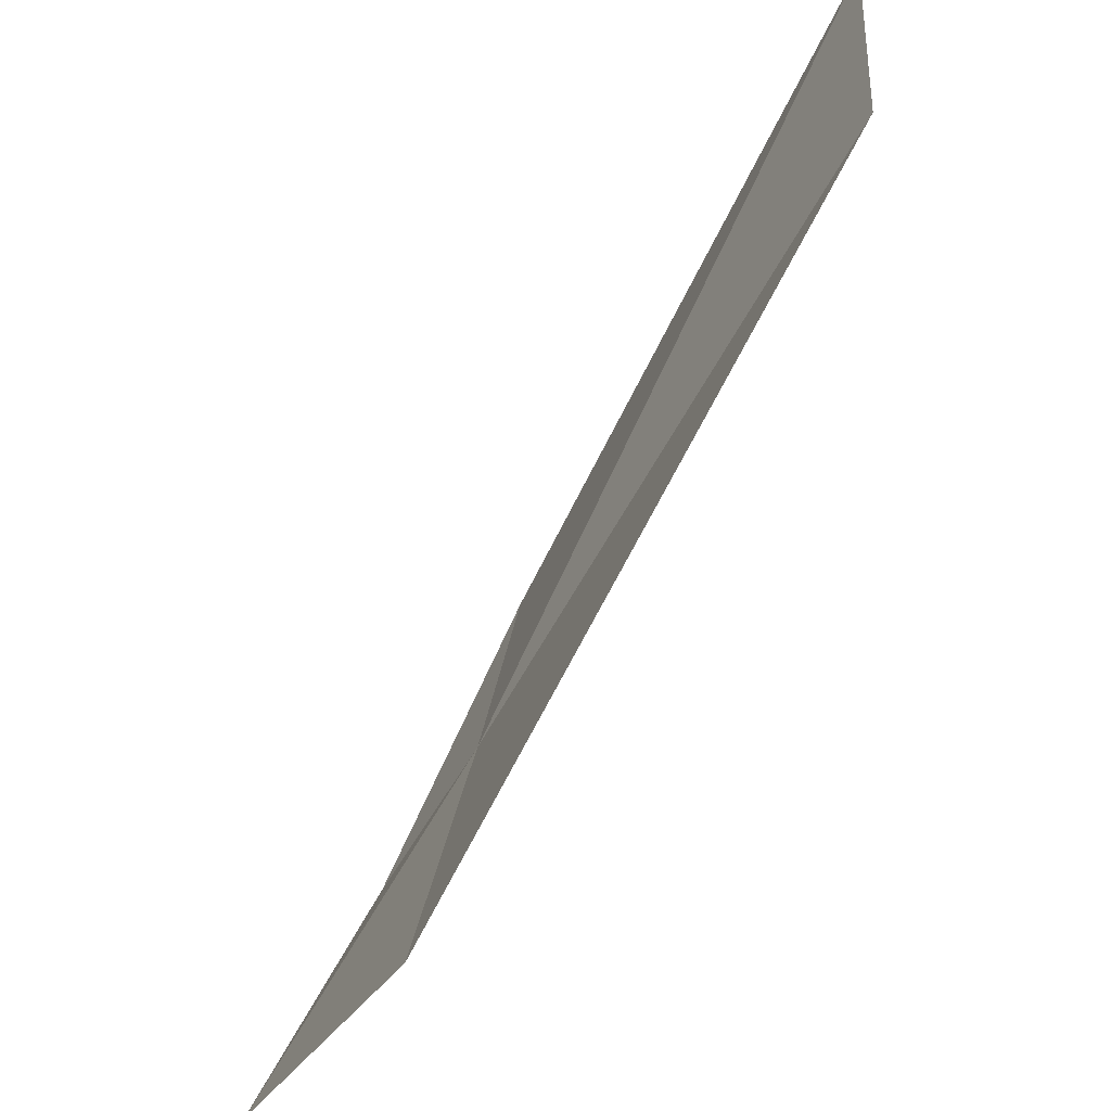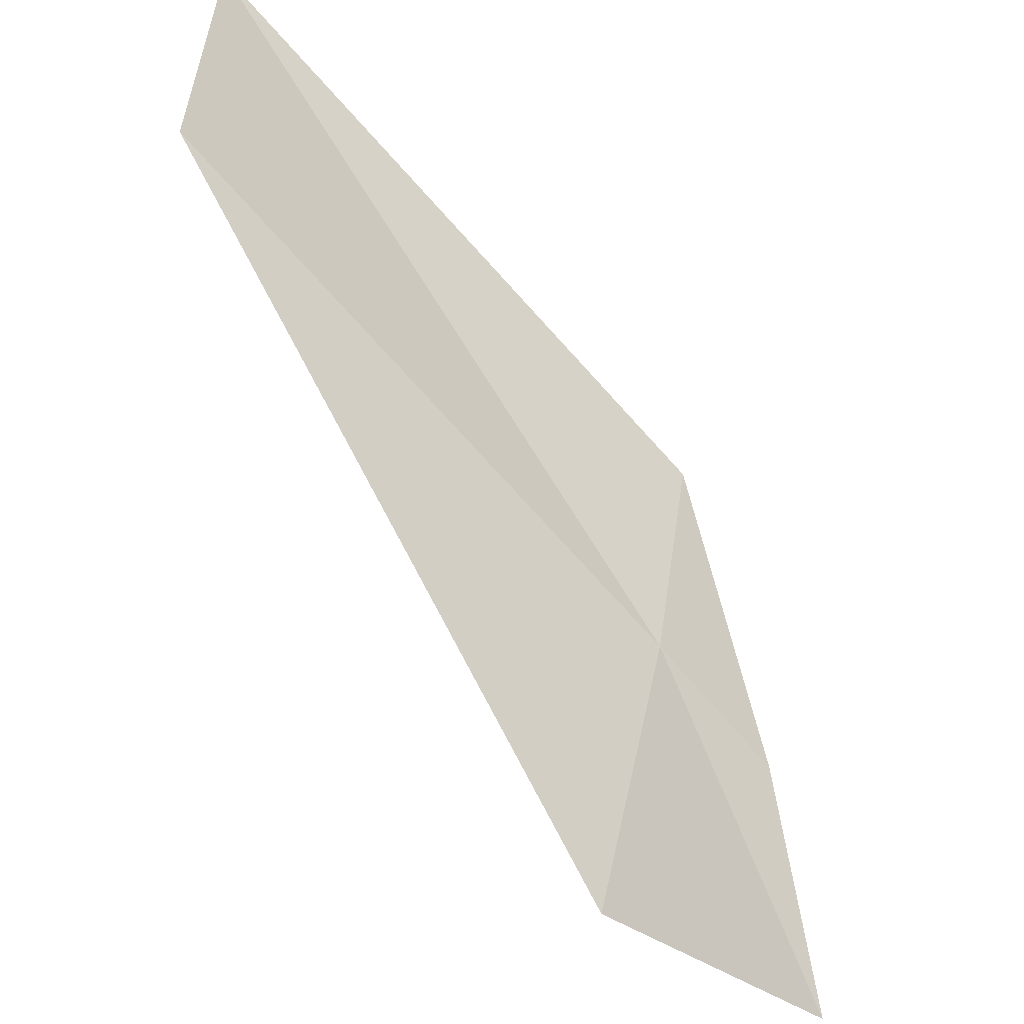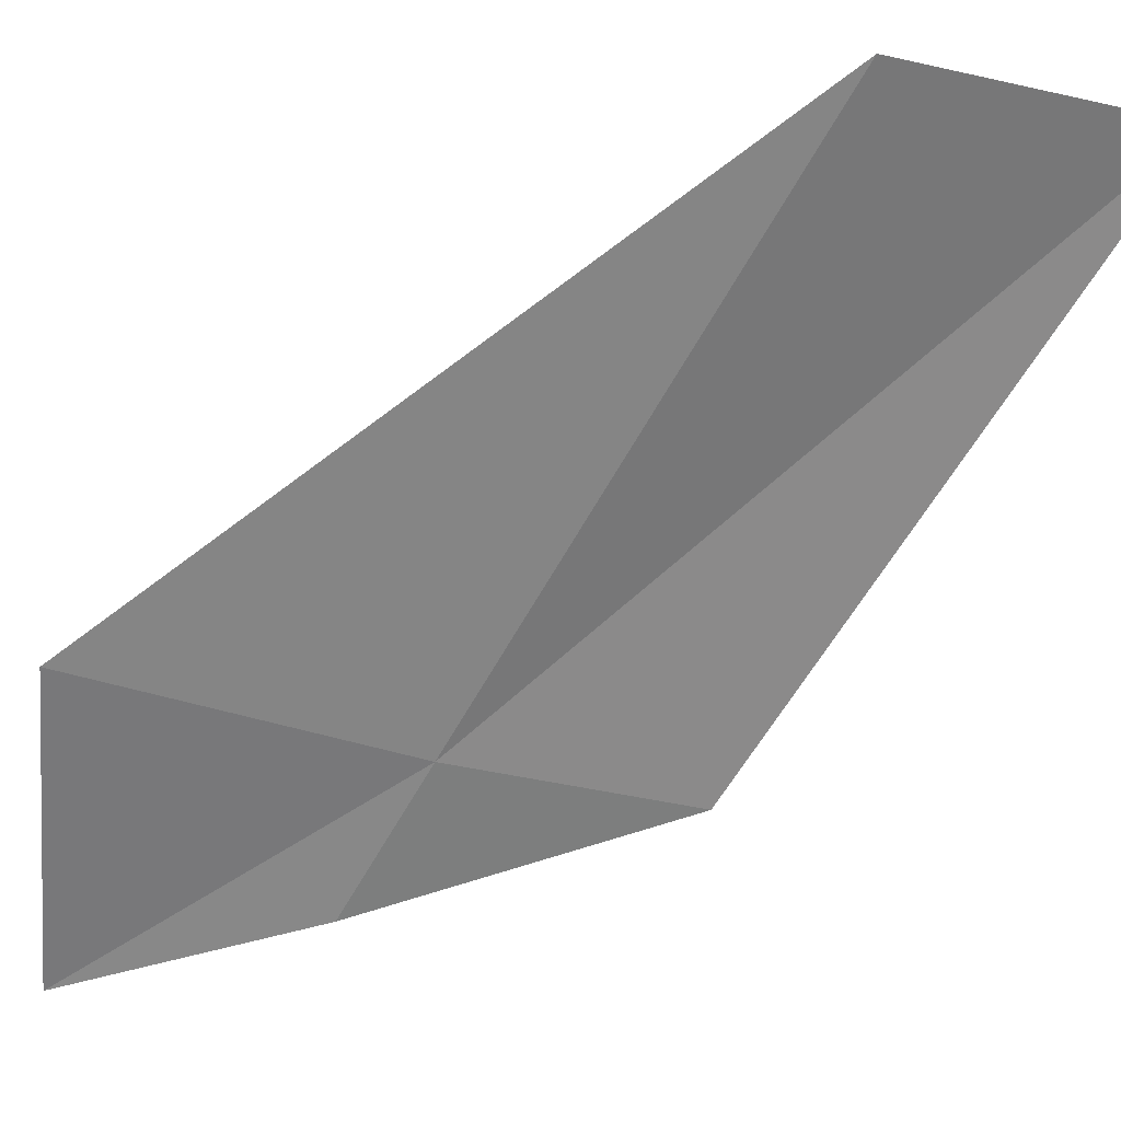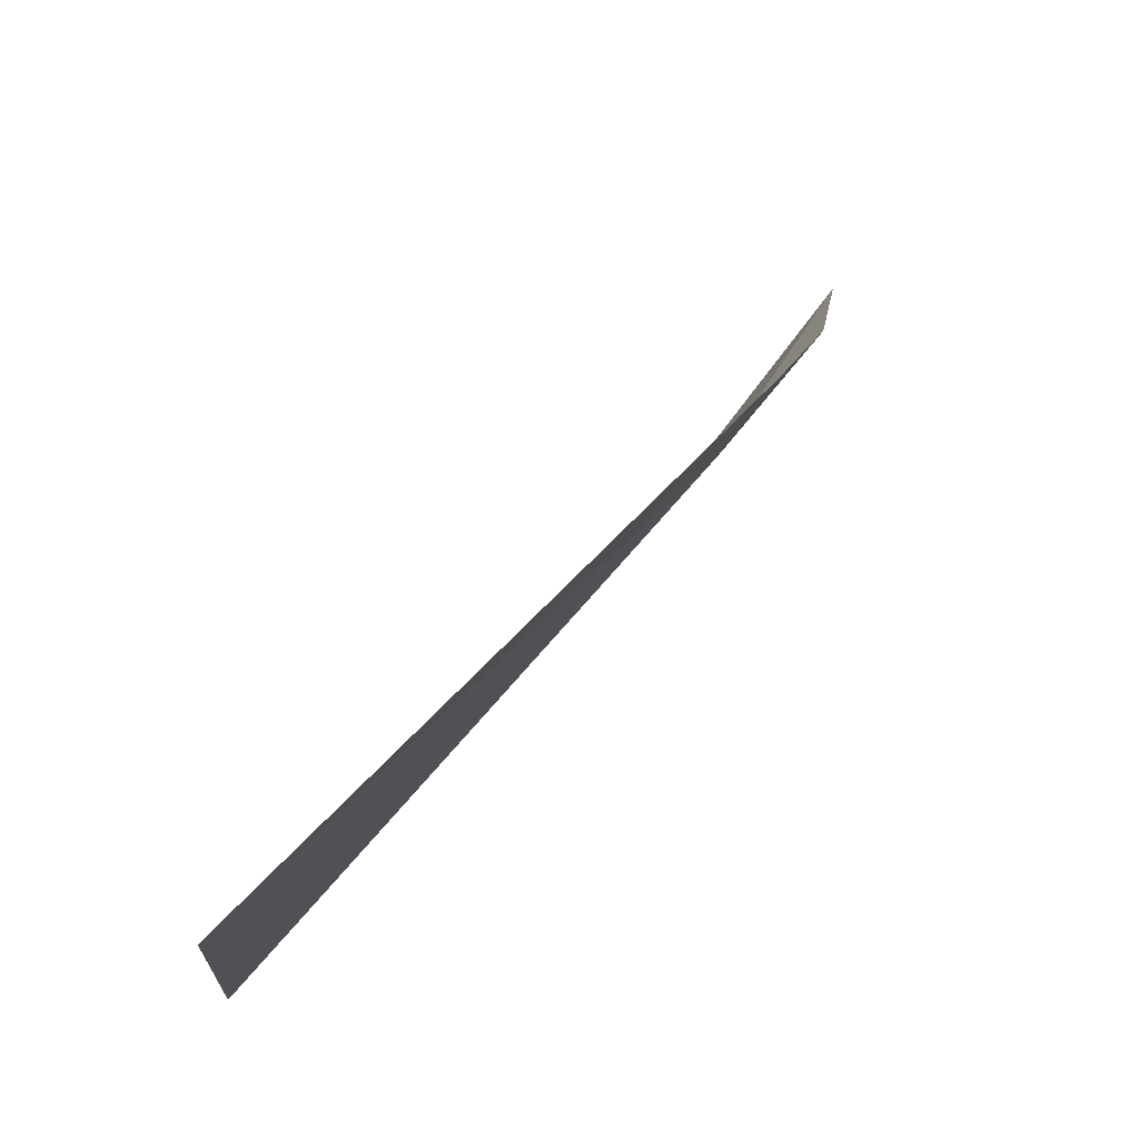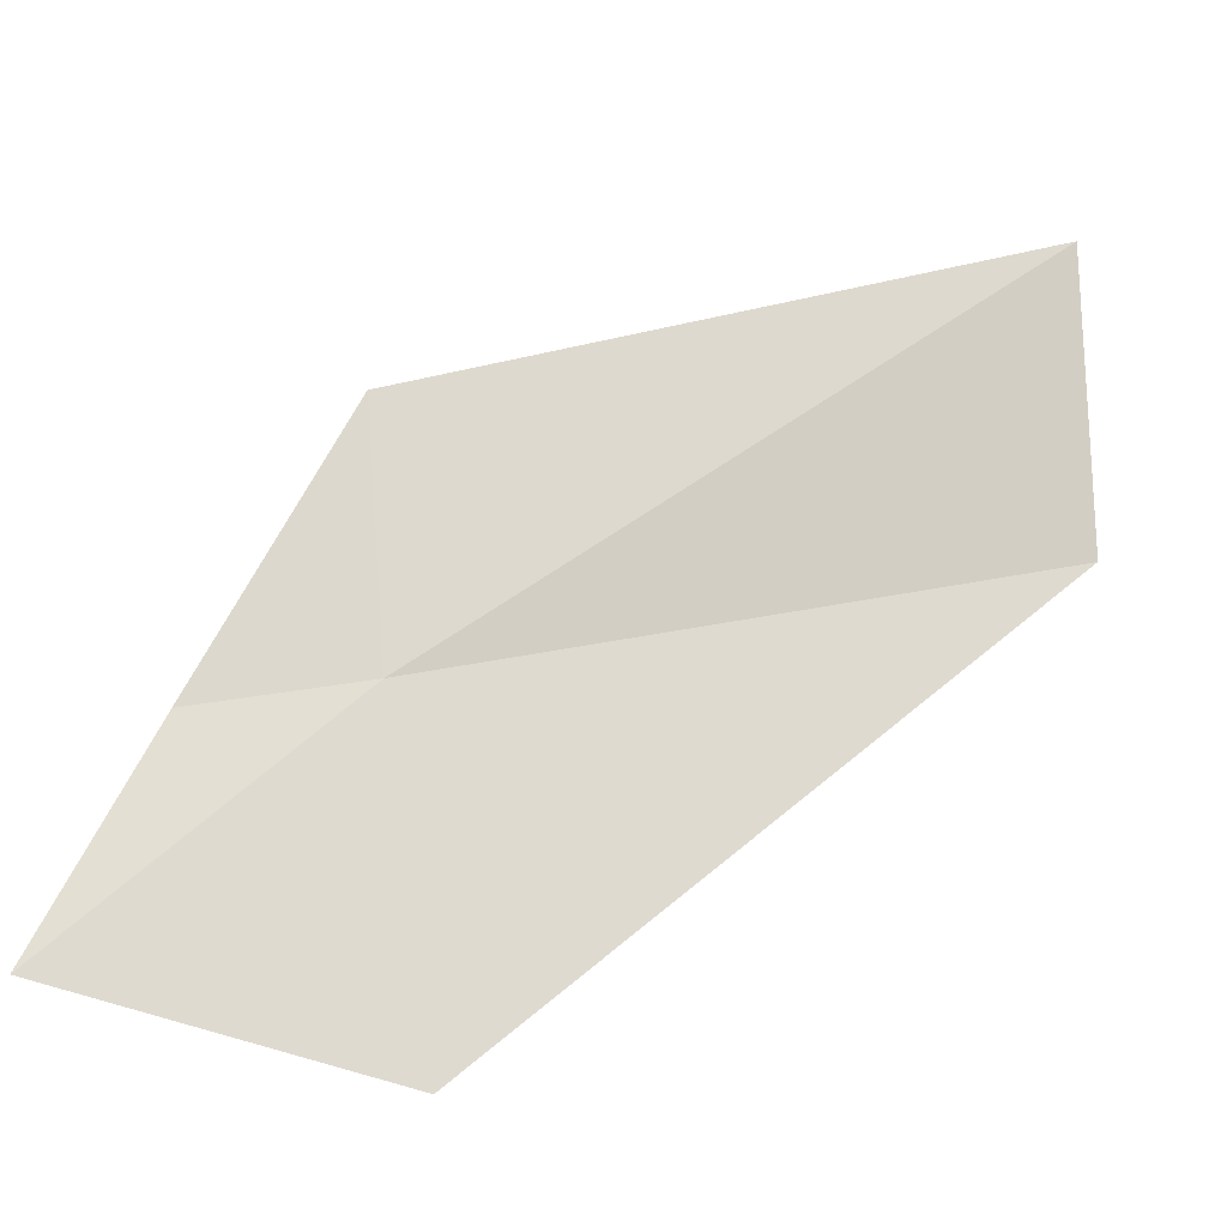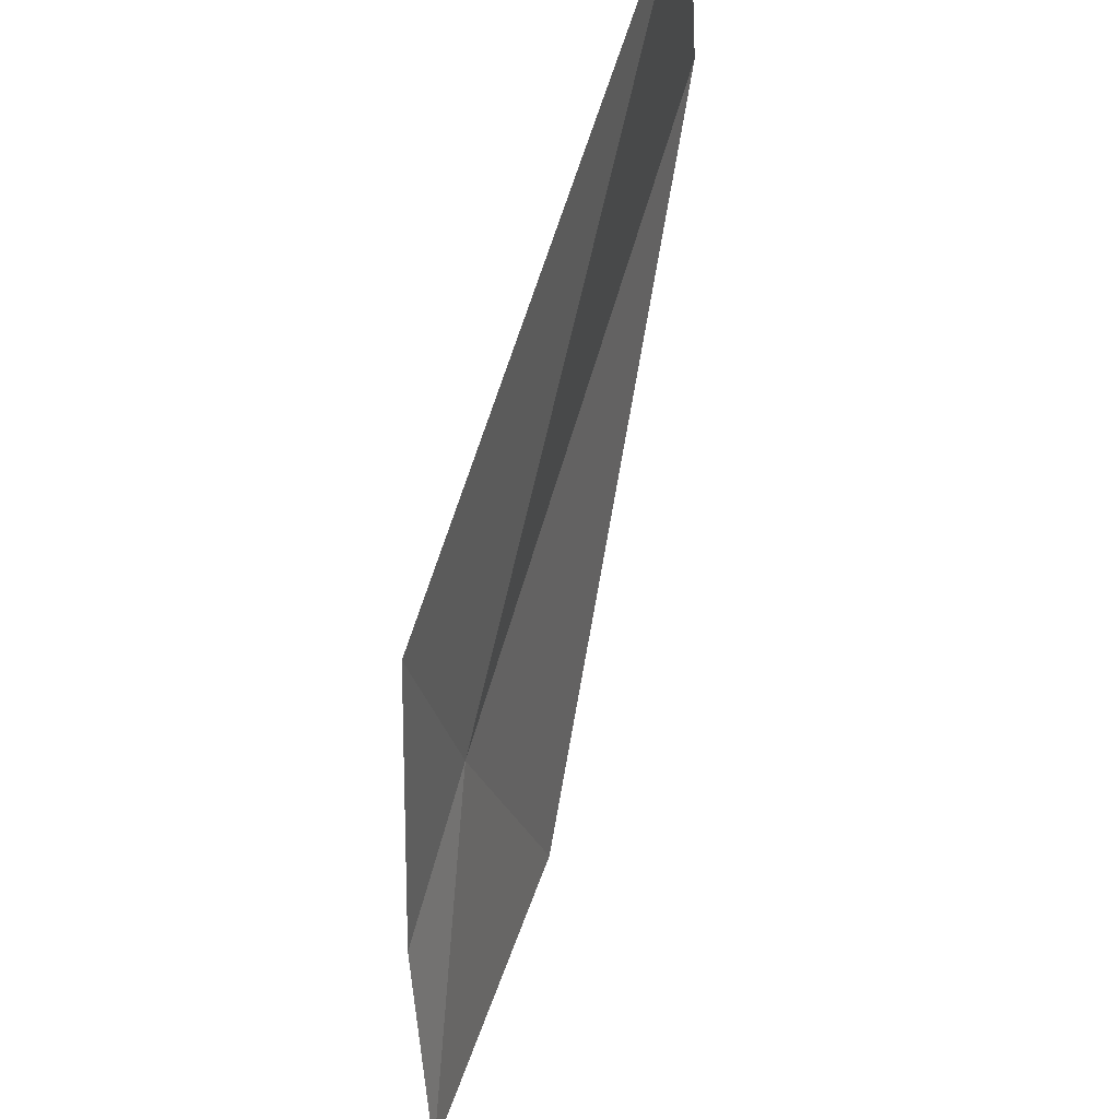
<metadata>
{"format":"obj","ext":"obj","renderer":"f3d","projection":"perspective","resolution":1024,"background":"white","views":[{"elev":-53.1,"azim":-169.4,"up":"+Z"},{"elev":-52.7,"azim":-96.4,"up":"+Z"},{"elev":-9.7,"azim":-118.9,"up":"+Y"},{"elev":71.7,"azim":-100.8,"up":"+Z"},{"elev":-10.8,"azim":108.4,"up":"+Z"},{"elev":69.2,"azim":59.4,"up":"+Z"}]}
</metadata>
<code>
v 52.49 32.32 26.42
v 50.41 34.71 27.13
v 52.68 32.62 24.86
v 50.34 34.65 28.58
v 53.66 31.44 25.25
v 52.34 32.17 27.6
v 53.05 31.71 26.25
f 1 3 2
f 1 2 4
f 1 7 5
f 1 6 7
f 1 4 6
f 1 5 3

</code>
